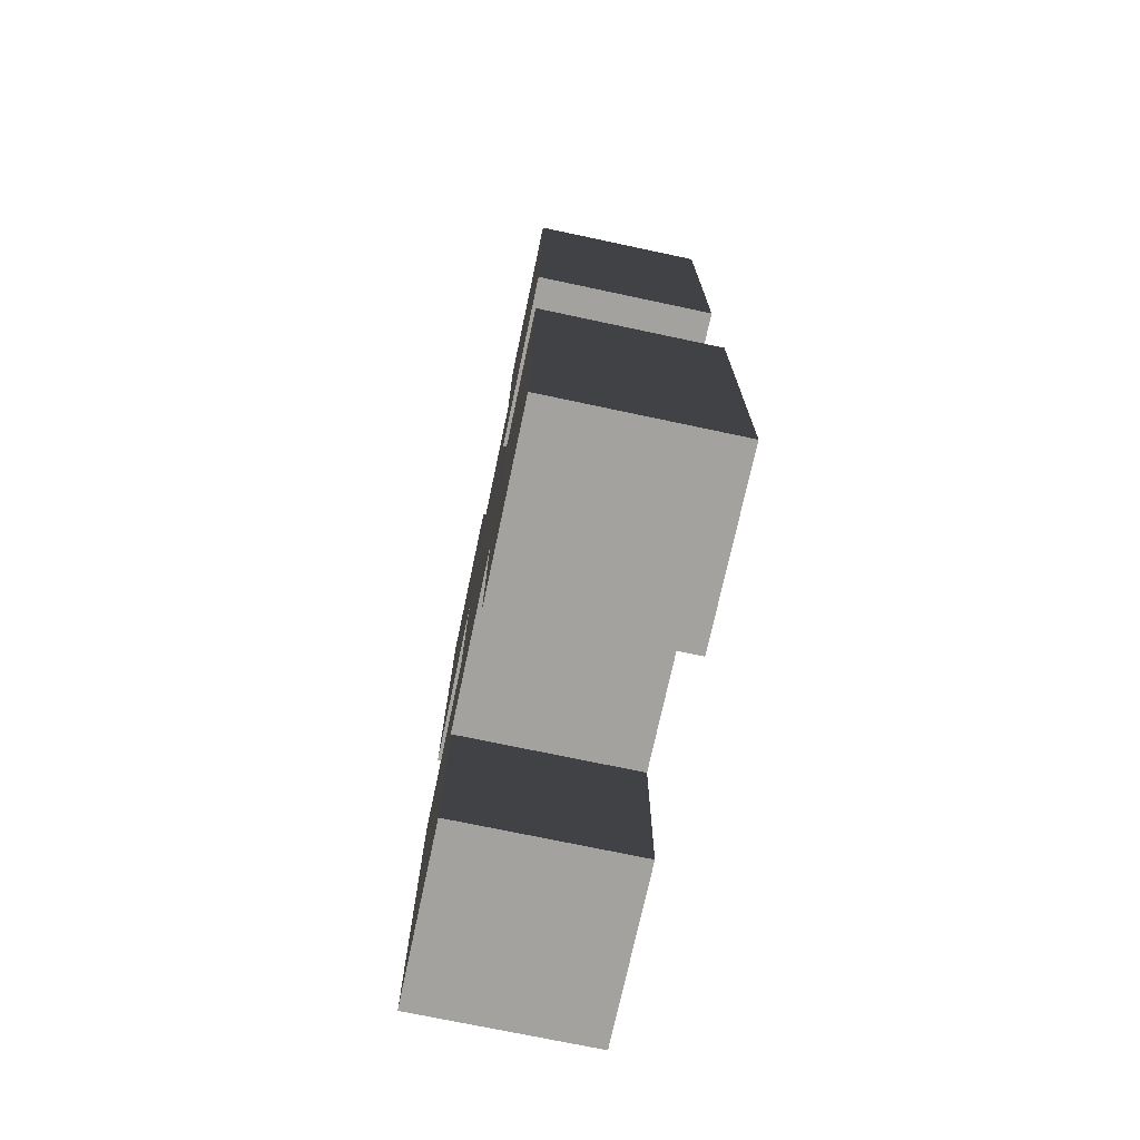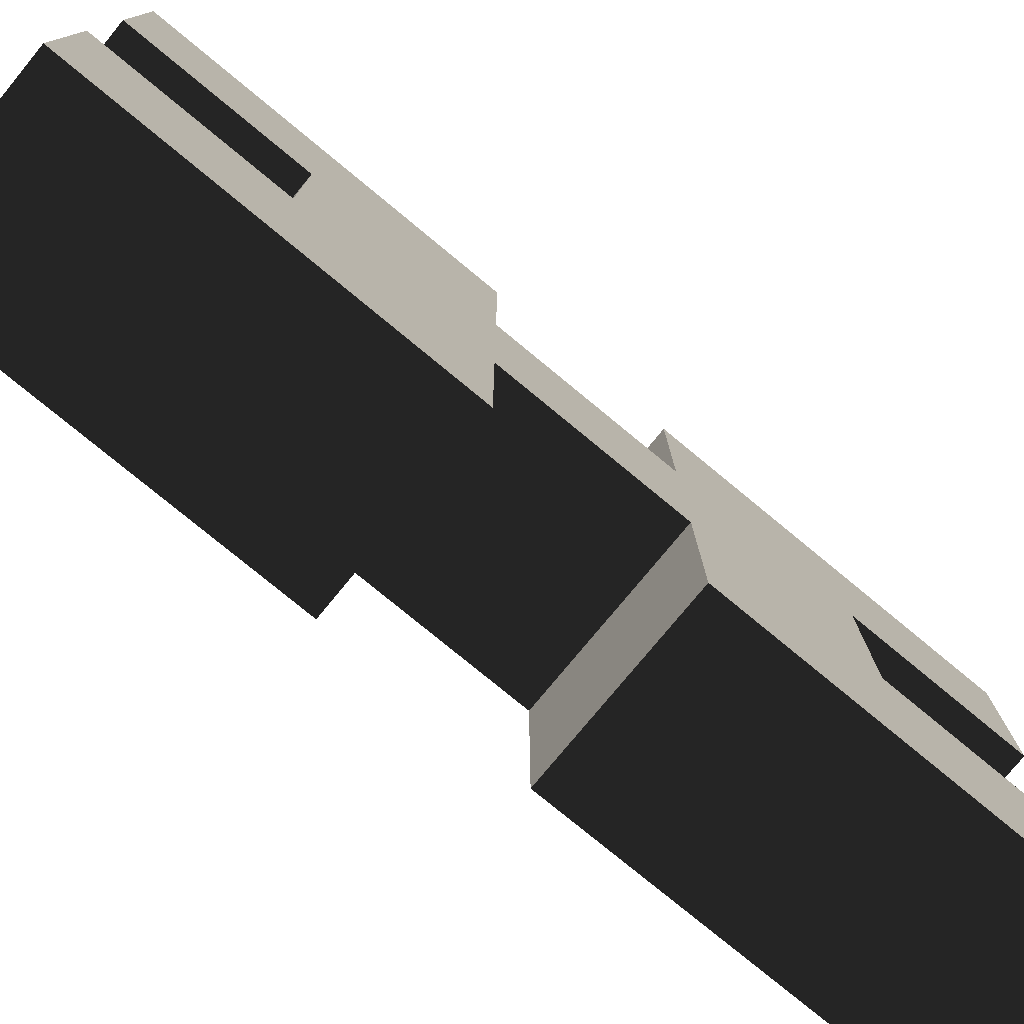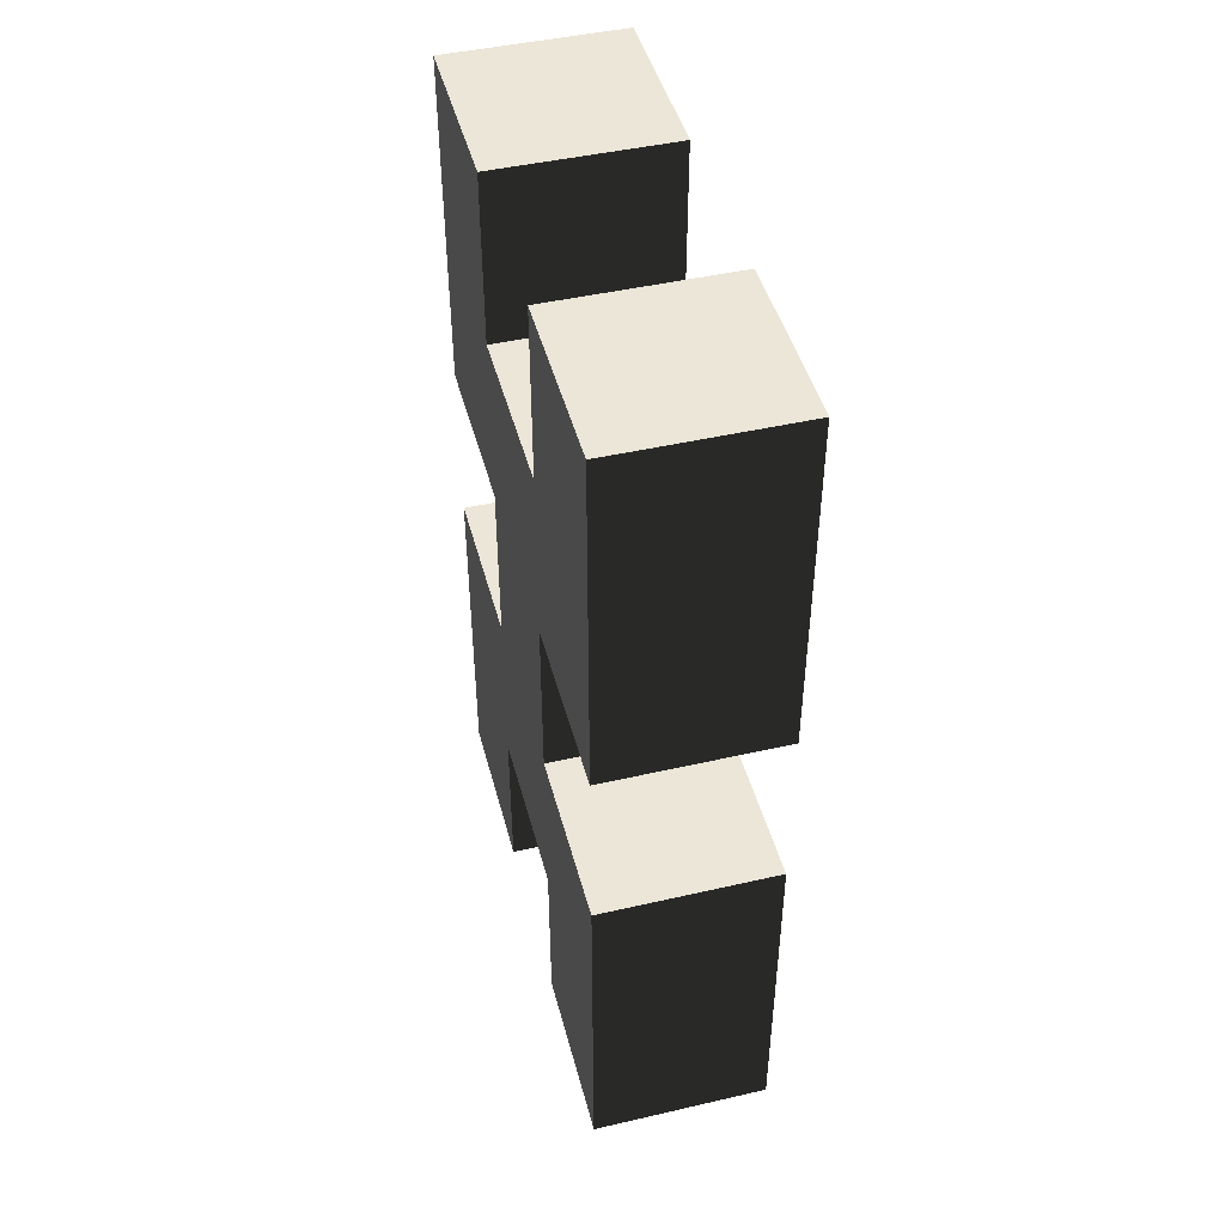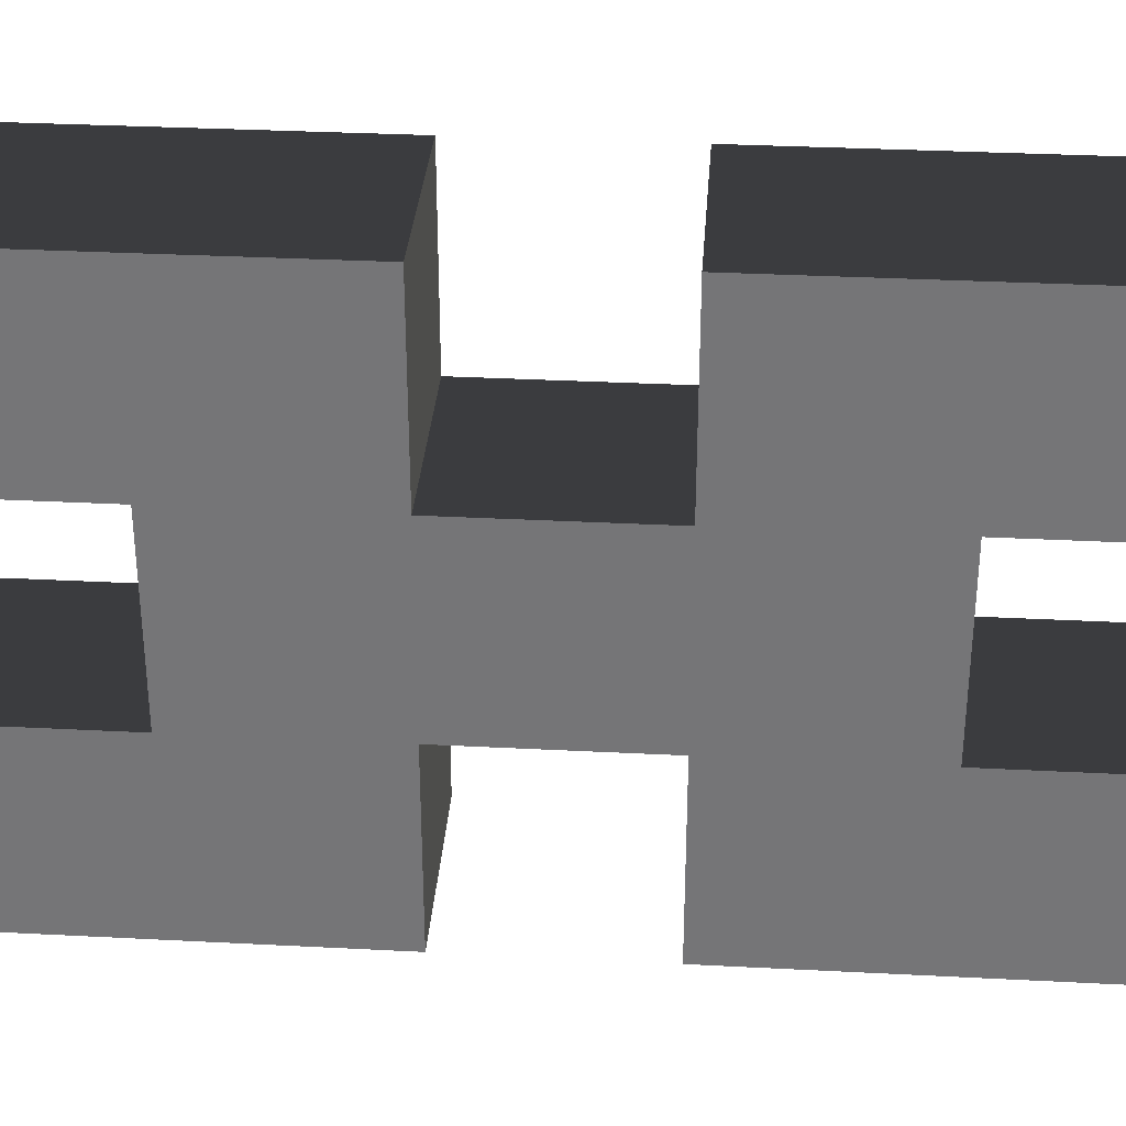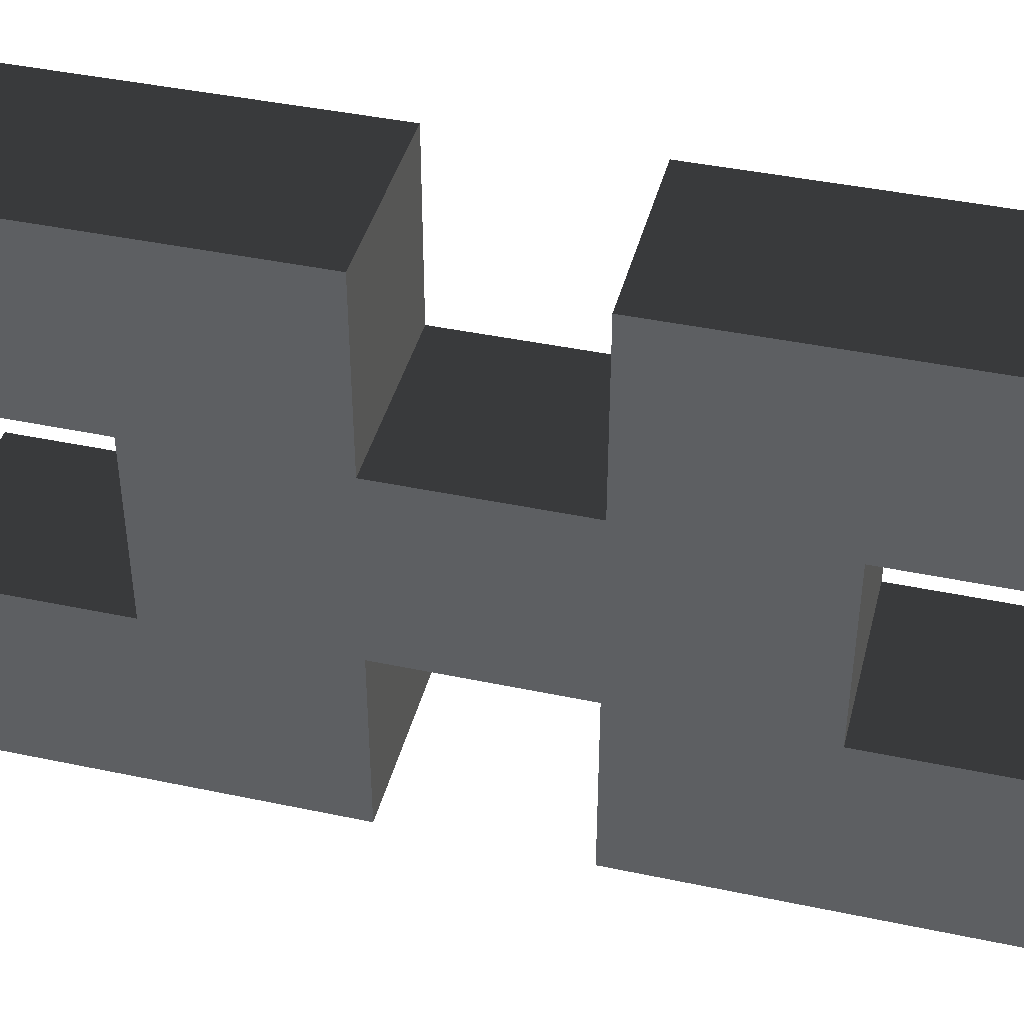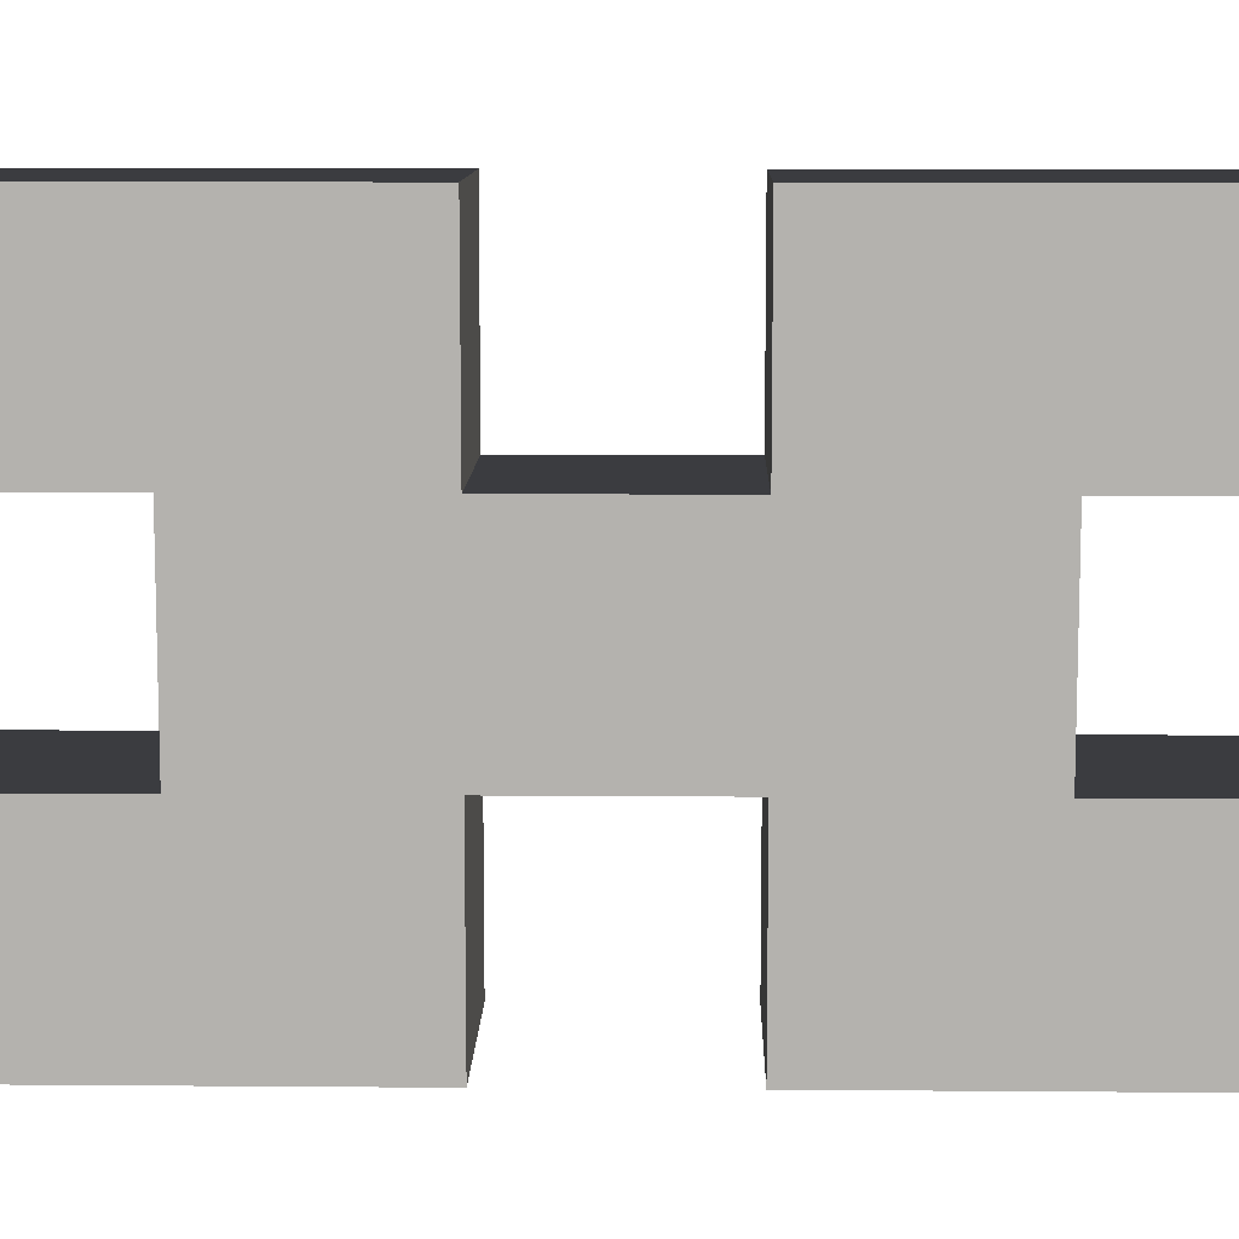
<metadata>
{"format":"obj","ext":"obj","renderer":"f3d","projection":"perspective","resolution":1024,"background":"white","views":[{"elev":-72.6,"azim":-12.0,"up":"+Y"},{"elev":-77.7,"azim":-129.5,"up":"+Z"},{"elev":46.1,"azim":-14.7,"up":"+Y"},{"elev":32.9,"azim":94.1,"up":"+Z"},{"elev":41.8,"azim":-75.7,"up":"+Z"},{"elev":10.1,"azim":-88.8,"up":"+Z"}]}
</metadata>
<code>
o x
v -0.5 1 0.5
v 0.5 1 0.5
v 0.5 0 0.5
v -0.5 0 0.5
v -0.5 1 -0.5
v 0.5 1 -0.5
v 0.5 0 -0.5
v -0.5 0 -0.5
v -0.5 2 -0.5
v 0.5 2 -0.5
v 0.5 2 0.5
v -0.5 2 0.5
v -0.5 2 -1.5
v -0.5 1 -1.5
v 0.5 1 -1.5
v 0.5 2 -1.5
v -0.5 2 -2.5
v -0.5 1 -2.5
v 0.5 1 -2.5
v 0.5 2 -2.5
v -0.5 0 -2.5
v -0.5 0 -1.5
v 0.5 0 -1.5
v 0.5 0 -2.5
v 0.5 3 -1.5
v 0.5 3 -0.5
v -0.5 3 -0.5
v -0.5 3 -1.5
v 0.5 4 -1.5
v 0.5 4 -0.5
v -0.5 4 -0.5
v -0.5 4 -1.5
v 0.5 4 0.5
v 0.5 3 0.5
v -0.5 3 0.5
v -0.5 4 0.5
v -0.5 5 0.5
v -0.5 5 -0.5
v 0.5 5 -0.5
v 0.5 5 0.5
v -0.5 4 -2.5
v -0.5 3 -2.5
v 0.5 3 -2.5
v 0.5 4 -2.5
v 0.5 5 -2.5
v 0.5 5 -1.5
v -0.5 5 -1.5
v -0.5 5 -2.5
f 4 3 2 1
f 7 8 5 6
f 8 4 1 5
f 3 7 6 2
f 8 7 3 4
f 11 2 6 10
f 12 1 2 11
f 9 5 1 12
f 12 11 10 9
f 14 5 9 13
f 15 6 5 14
f 16 10 6 15
f 18 14 13 17
f 20 16 15 19
f 17 13 16 20
f 20 19 18 17
f 22 14 18 21
f 23 15 14 22
f 24 19 15 23
f 21 18 19 24
f 24 23 22 21
f 26 10 16 25
f 27 9 10 26
f 28 13 9 27
f 25 16 13 28
f 30 26 25 29
f 32 28 27 31
f 32 31 30 29
f 34 26 30 33
f 35 27 26 34
f 36 31 27 35
f 36 35 34 33
f 38 31 36 37
f 39 30 31 38
f 40 33 30 39
f 37 36 33 40
f 40 39 38 37
f 42 28 32 41
f 43 25 28 42
f 44 29 25 43
f 44 43 42 41
f 46 29 44 45
f 47 32 29 46
f 48 41 32 47
f 45 44 41 48
f 48 47 46 45

</code>
